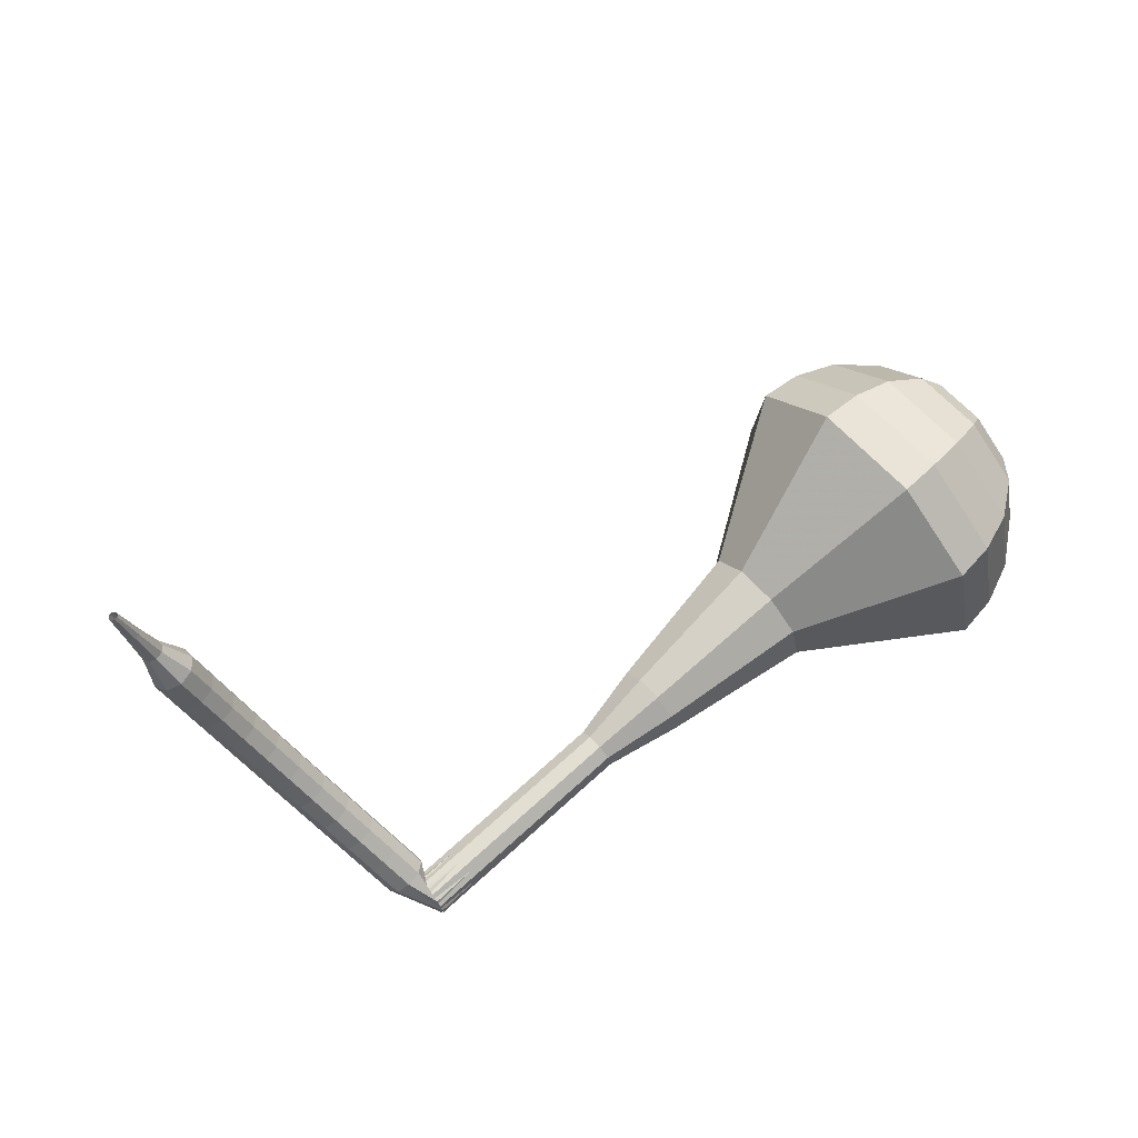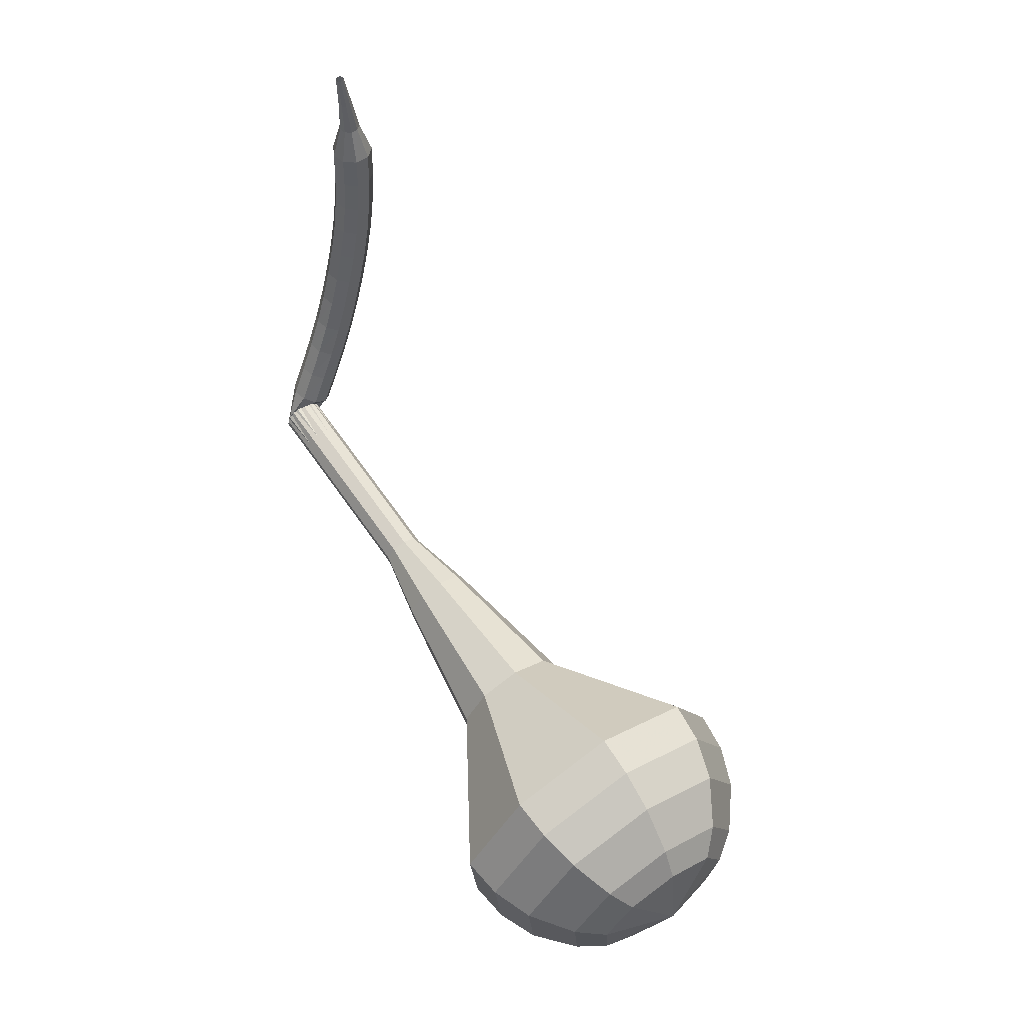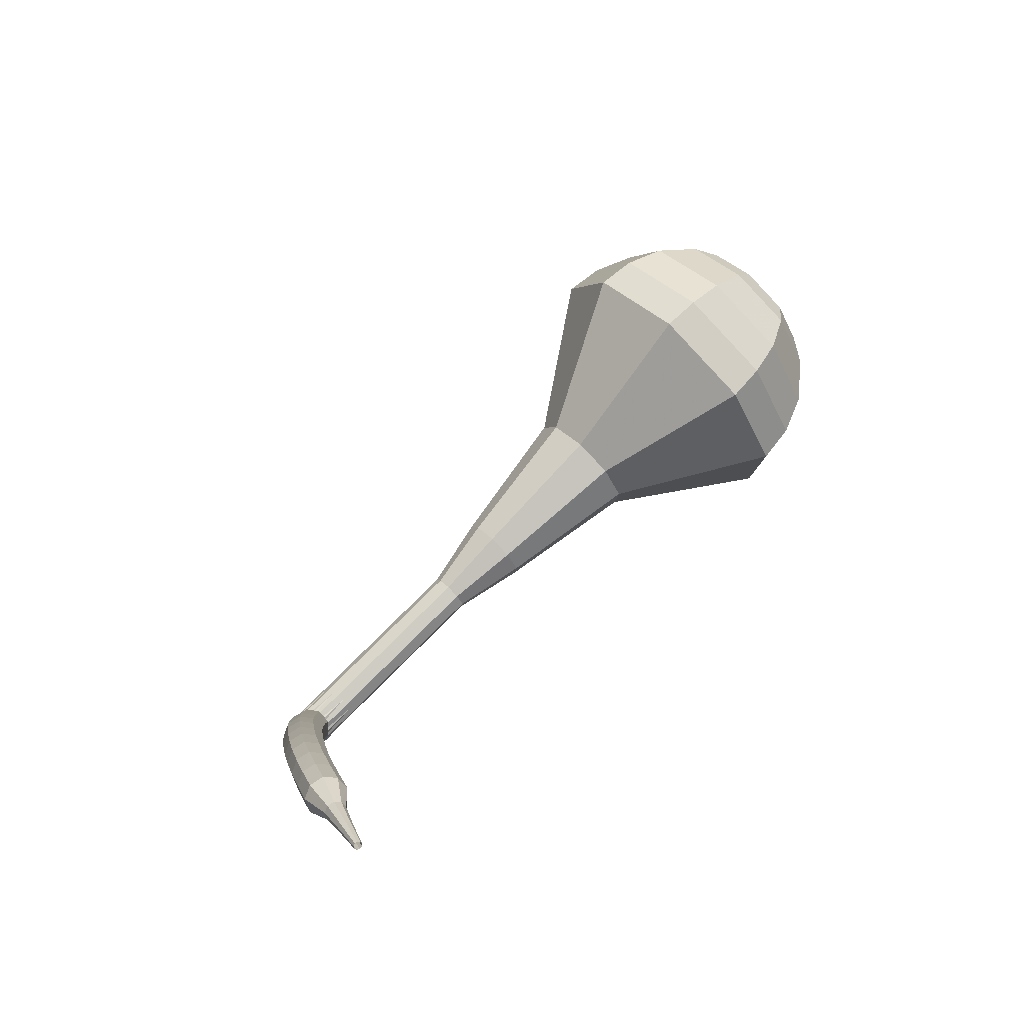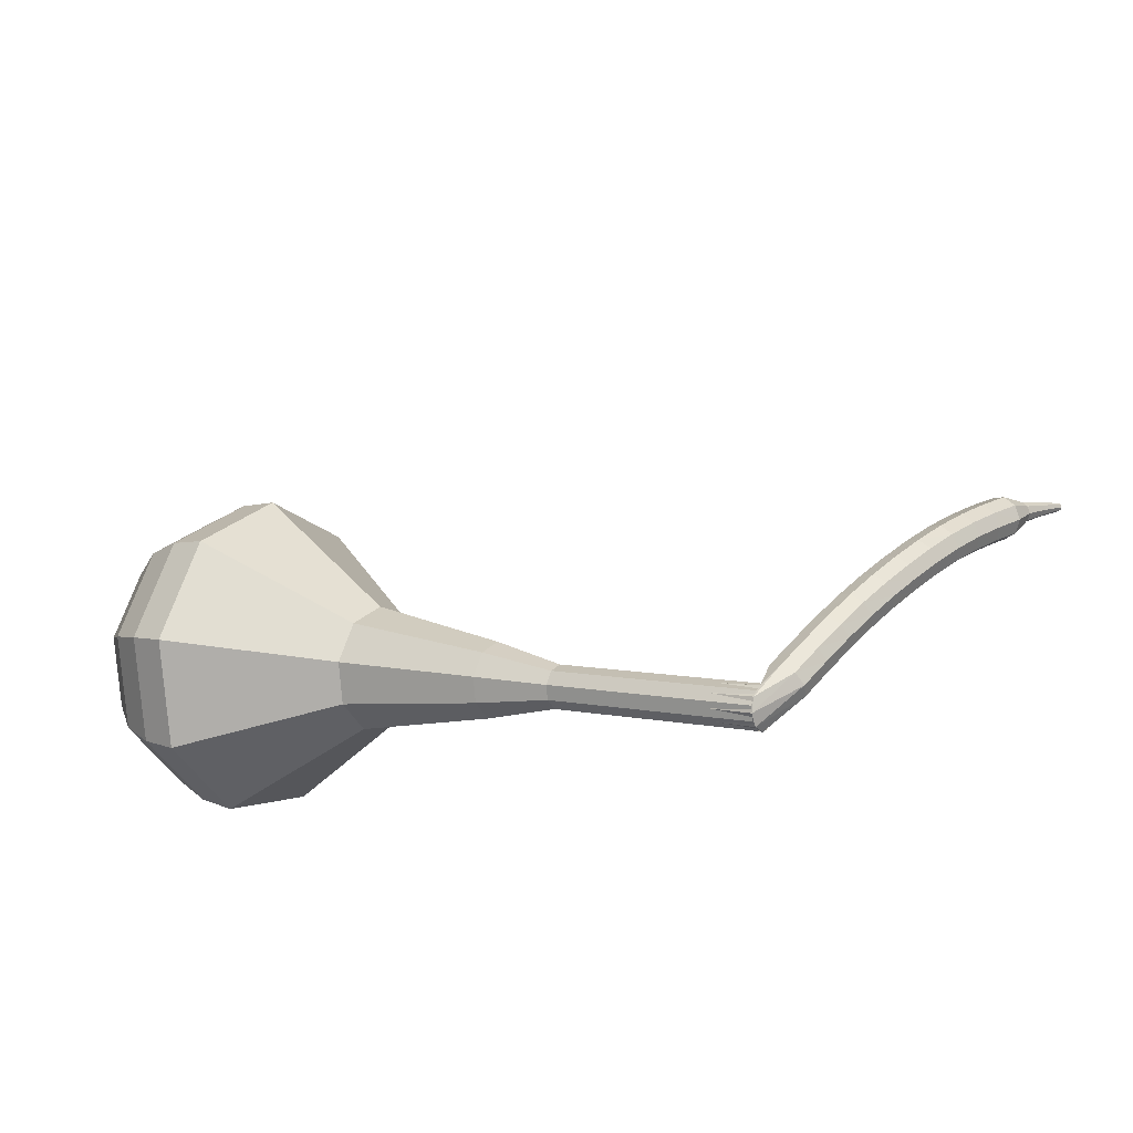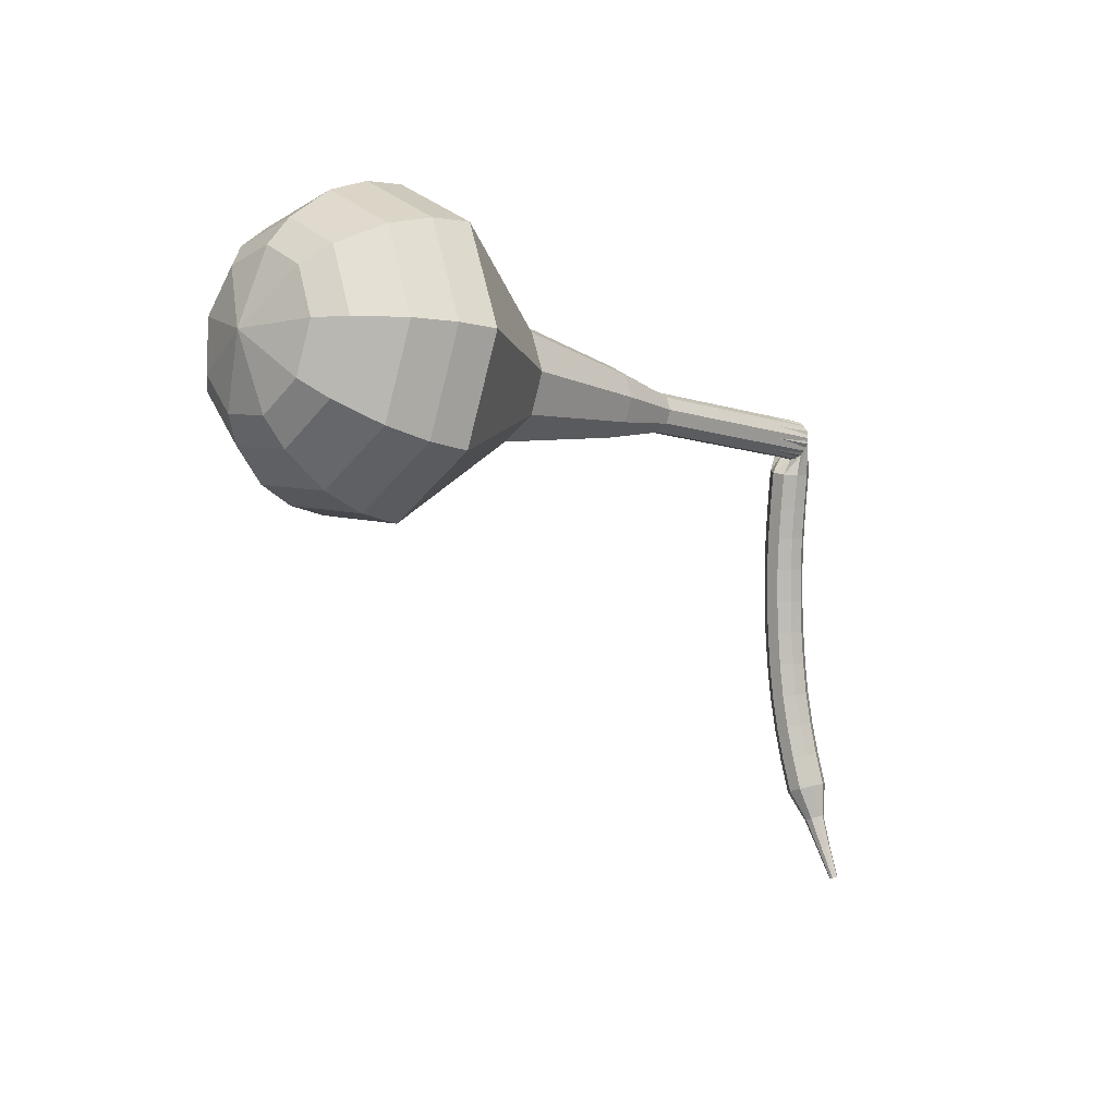
<metadata>
{"format":"obj","ext":"obj","renderer":"f3d","projection":"perspective","resolution":1024,"background":"white","views":[{"elev":-38.8,"azim":-28.6,"up":"+Z"},{"elev":-75.0,"azim":-96.8,"up":"+Y"},{"elev":10.0,"azim":-69.7,"up":"+Z"},{"elev":74.4,"azim":144.7,"up":"+Y"},{"elev":-59.3,"azim":99.5,"up":"+Y"}]}
</metadata>
<code>
g tube1
v 166.6 142.4 154.6
v 168.8 141.8 152.1
v 171.7 143.1 150.8
v 173.8 145.8 151.3
v 174.1 148.5 153.3
v 172.6 150 155.9
v 169.9 149.6 157.9
v 167.3 147.5 158.3
v 165.9 144.7 157
v 166.6 142.4 154.6
v 168 142.9 155.2
v 169.7 142.4 153.4
v 171.7 143.4 152.4
v 173.3 145.3 152.8
v 173.5 147.3 154.2
v 172.4 148.4 156.1
v 170.4 148.1 157.6
v 168.5 146.6 157.9
v 167.6 144.5 157
v 168 142.9 155.2
v 171.1 144.9 155.8
v 171.1 144.9 155.8
v 171.1 144.9 155.8
v 171.1 144.9 155.8
v 171.1 144.9 155.8
v 171.1 144.9 155.8
v 171.1 144.9 155.8
v 171.1 144.9 155.8
v 171.1 144.9 155.8
v 171.1 144.9 155.8
v 152.6 164.8 133.4
v 152.8 164.3 132.9
v 152.5 163.8 132.7
v 152 163.3 132.7
v 151.5 163.2 133.2
v 151.2 163.5 133.7
v 151.2 164 134.1
v 151.6 164.6 134.2
v 152.2 164.9 133.9
v 152.6 164.8 133.4
v 150.1 164.4 133.8
v 150 164.1 133.2
v 150.2 163.5 132.9
v 150.4 162.9 133
v 150.7 162.6 133.5
v 150.8 162.6 134.2
v 150.8 163.1 134.7
v 150.6 163.7 134.8
v 150.3 164.2 134.4
v 150.1 164.4 133.8
v 148.5 163.8 134.2
v 148.5 163.5 133.6
v 148.7 163 133.2
v 148.9 162.3 133.3
v 149.2 162 133.9
v 149.3 162 134.5
v 149.3 162.5 135
v 149 163.1 135.1
v 148.8 163.6 134.8
v 148.5 163.8 134.2
v 147 163.2 134.5
v 147 162.9 133.9
v 147.2 162.3 133.6
v 147.4 161.7 133.7
v 147.7 161.4 134.2
v 147.8 161.4 134.9
v 147.7 161.8 135.4
v 147.5 162.5 135.5
v 147.2 163 135.2
v 147 163.2 134.5
v 145.5 162.5 134.8
v 145.5 162.2 134.2
v 145.7 161.7 133.8
v 146 161.1 134
v 146.2 160.7 134.5
v 146.3 160.8 135.2
v 146.2 161.2 135.7
v 146 161.8 135.8
v 145.7 162.3 135.5
v 145.5 162.5 134.8
v 144 161.8 135.1
v 144 161.5 134.4
v 144.2 161 134.1
v 144.5 160.4 134.2
v 144.8 160 134.7
v 144.9 160 135.4
v 144.7 160.5 135.9
v 144.4 161.1 136
v 144.1 161.6 135.7
v 144 161.8 135.1
v 142.5 161 135.2
v 142.5 160.8 134.6
v 142.8 160.2 134.3
v 143.1 159.6 134.4
v 143.3 159.3 134.9
v 143.4 159.3 135.6
v 143.2 159.7 136.1
v 142.9 160.3 136.2
v 142.6 160.8 135.9
v 142.5 161 135.2
v 141 160.2 135.4
v 141.1 160 134.7
v 141.3 159.4 134.4
v 141.7 158.9 134.5
v 141.9 158.5 135
v 142 158.5 135.7
v 141.8 158.9 136.2
v 141.4 159.5 136.4
v 141.1 160 136
v 141 160.2 135.4
v 139.5 159.3 135.5
v 139.6 159.1 134.8
v 139.9 158.6 134.5
v 140.3 158 134.6
v 140.5 157.7 135.1
v 140.6 157.7 135.8
v 140.3 158.1 136.3
v 140 158.6 136.4
v 139.7 159.1 136.1
v 139.5 159.3 135.5
v 138.1 158.4 135.5
v 138.3 158.2 134.8
v 138.6 157.7 134.5
v 139 157.2 134.6
v 139.2 156.8 135.1
v 139.2 156.8 135.8
v 139 157.2 136.3
v 138.6 157.7 136.4
v 138.2 158.2 136.1
v 138.1 158.4 135.5
v 136.8 157.4 135.4
v 136.9 157.3 134.8
v 137.3 156.8 134.4
v 137.7 156.3 134.5
v 137.9 155.9 135.1
v 137.9 155.9 135.7
v 137.6 156.2 136.3
v 137.2 156.7 136.4
v 136.9 157.2 136
v 136.8 157.4 135.4
v 135.4 156.4 135.3
v 135.6 156.3 134.6
v 136 155.8 134.3
v 136.4 155.3 134.4
v 136.7 154.9 134.9
v 136.6 154.9 135.6
v 136.3 155.2 136.1
v 135.9 155.7 136.3
v 135.5 156.2 135.9
v 135.4 156.4 135.3
v 134.5 155 135.1
v 134.6 154.9 134.8
v 134.8 154.7 134.6
v 135 154.5 134.7
v 135.1 154.3 134.9
v 135.1 154.3 135.3
v 134.9 154.4 135.5
v 134.7 154.6 135.6
v 134.5 154.9 135.4
v 134.5 155 135.1
v 133.4 153.8 134.8
v 133.5 153.8 134.6
v 133.6 153.6 134.5
v 133.8 153.5 134.6
v 133.9 153.3 134.7
v 133.8 153.3 135
v 133.7 153.4 135.1
v 133.6 153.6 135.2
v 133.4 153.7 135.1
v 133.4 153.8 134.8
v 132.3 152.6 134.6
v 132.4 152.6 134.4
v 132.5 152.5 134.4
v 132.6 152.4 134.4
v 132.6 152.4 134.5
v 132.6 152.3 134.6
v 132.5 152.4 134.7
v 132.4 152.5 134.8
v 132.3 152.6 134.7
v 132.3 152.6 134.6
f 1 2 12
f 12 11 1
f 2 3 13
f 13 12 2
f 3 4 14
f 14 13 3
f 4 5 15
f 15 14 4
f 5 6 16
f 16 15 5
f 6 7 17
f 17 16 6
f 7 8 18
f 18 17 7
f 8 9 19
f 19 18 8
f 9 10 20
f 20 19 9
f 11 12 22
f 22 21 11
f 12 13 23
f 23 22 12
f 13 14 24
f 24 23 13
f 14 15 25
f 25 24 14
f 15 16 26
f 26 25 15
f 16 17 27
f 27 26 16
f 17 18 28
f 28 27 17
f 18 19 29
f 29 28 18
f 19 20 30
f 30 29 19
f 21 22 32
f 32 31 21
f 22 23 33
f 33 32 22
f 23 24 34
f 34 33 23
f 24 25 35
f 35 34 24
f 25 26 36
f 36 35 25
f 26 27 37
f 37 36 26
f 27 28 38
f 38 37 27
f 28 29 39
f 39 38 28
f 29 30 40
f 40 39 29
f 31 32 42
f 42 41 31
f 32 33 43
f 43 42 32
f 33 34 44
f 44 43 33
f 34 35 45
f 45 44 34
f 35 36 46
f 46 45 35
f 36 37 47
f 47 46 36
f 37 38 48
f 48 47 37
f 38 39 49
f 49 48 38
f 39 40 50
f 50 49 39
f 41 42 52
f 52 51 41
f 42 43 53
f 53 52 42
f 43 44 54
f 54 53 43
f 44 45 55
f 55 54 44
f 45 46 56
f 56 55 45
f 46 47 57
f 57 56 46
f 47 48 58
f 58 57 47
f 48 49 59
f 59 58 48
f 49 50 60
f 60 59 49
f 51 52 62
f 62 61 51
f 52 53 63
f 63 62 52
f 53 54 64
f 64 63 53
f 54 55 65
f 65 64 54
f 55 56 66
f 66 65 55
f 56 57 67
f 67 66 56
f 57 58 68
f 68 67 57
f 58 59 69
f 69 68 58
f 59 60 70
f 70 69 59
f 61 62 72
f 72 71 61
f 62 63 73
f 73 72 62
f 63 64 74
f 74 73 63
f 64 65 75
f 75 74 64
f 65 66 76
f 76 75 65
f 66 67 77
f 77 76 66
f 67 68 78
f 78 77 67
f 68 69 79
f 79 78 68
f 69 70 80
f 80 79 69
f 71 72 82
f 82 81 71
f 72 73 83
f 83 82 72
f 73 74 84
f 84 83 73
f 74 75 85
f 85 84 74
f 75 76 86
f 86 85 75
f 76 77 87
f 87 86 76
f 77 78 88
f 88 87 77
f 78 79 89
f 89 88 78
f 79 80 90
f 90 89 79
f 81 82 92
f 92 91 81
f 82 83 93
f 93 92 82
f 83 84 94
f 94 93 83
f 84 85 95
f 95 94 84
f 85 86 96
f 96 95 85
f 86 87 97
f 97 96 86
f 87 88 98
f 98 97 87
f 88 89 99
f 99 98 88
f 89 90 100
f 100 99 89
f 91 92 102
f 102 101 91
f 92 93 103
f 103 102 92
f 93 94 104
f 104 103 93
f 94 95 105
f 105 104 94
f 95 96 106
f 106 105 95
f 96 97 107
f 107 106 96
f 97 98 108
f 108 107 97
f 98 99 109
f 109 108 98
f 99 100 110
f 110 109 99
f 101 102 112
f 112 111 101
f 102 103 113
f 113 112 102
f 103 104 114
f 114 113 103
f 104 105 115
f 115 114 104
f 105 106 116
f 116 115 105
f 106 107 117
f 117 116 106
f 107 108 118
f 118 117 107
f 108 109 119
f 119 118 108
f 109 110 120
f 120 119 109
f 111 112 122
f 122 121 111
f 112 113 123
f 123 122 112
f 113 114 124
f 124 123 113
f 114 115 125
f 125 124 114
f 115 116 126
f 126 125 115
f 116 117 127
f 127 126 116
f 117 118 128
f 128 127 117
f 118 119 129
f 129 128 118
f 119 120 130
f 130 129 119
f 121 122 132
f 132 131 121
f 122 123 133
f 133 132 122
f 123 124 134
f 134 133 123
f 124 125 135
f 135 134 124
f 125 126 136
f 136 135 125
f 126 127 137
f 137 136 126
f 127 128 138
f 138 137 127
f 128 129 139
f 139 138 128
f 129 130 140
f 140 139 129
f 131 132 142
f 142 141 131
f 132 133 143
f 143 142 132
f 133 134 144
f 144 143 133
f 134 135 145
f 145 144 134
f 135 136 146
f 146 145 135
f 136 137 147
f 147 146 136
f 137 138 148
f 148 147 137
f 138 139 149
f 149 148 138
f 139 140 150
f 150 149 139
f 141 142 152
f 152 151 141
f 142 143 153
f 153 152 142
f 143 144 154
f 154 153 143
f 144 145 155
f 155 154 144
f 145 146 156
f 156 155 145
f 146 147 157
f 157 156 146
f 147 148 158
f 158 157 147
f 148 149 159
f 159 158 148
f 149 150 160
f 160 159 149
f 151 152 162
f 162 161 151
f 152 153 163
f 163 162 152
f 153 154 164
f 164 163 153
f 154 155 165
f 165 164 154
f 155 156 166
f 166 165 155
f 156 157 167
f 167 166 156
f 157 158 168
f 168 167 157
f 158 159 169
f 169 168 158
f 159 160 170
f 170 169 159
f 161 162 172
f 172 171 161
f 162 163 173
f 173 172 162
f 163 164 174
f 174 173 163
f 164 165 175
f 175 174 164
f 165 166 176
f 176 175 165
f 166 167 177
f 177 176 166
f 167 168 178
f 178 177 167
f 168 169 179
f 179 178 168
f 169 170 180
f 180 179 169
v 151.3 163.3 133.4
v 151.7 163.2 132.9
v 152.3 163.5 132.7
v 152.7 164 132.8
v 152.8 164.5 133.2
v 152.5 164.8 133.7
v 151.9 164.8 134.1
v 151.4 164.4 134.2
v 151.1 163.8 133.9
v 151.3 163.3 133.4
v 153.1 161.4 135.6
v 153.6 161.3 135.1
v 154.2 161.6 134.9
v 154.6 162.1 135
v 154.7 162.7 135.4
v 154.4 163 135.9
v 153.8 162.9 136.3
v 153.3 162.5 136.4
v 153 161.9 136.1
v 153.1 161.4 135.6
v 155 159.6 137.8
v 155.5 159.4 137.3
v 156 159.7 137.1
v 156.5 160.2 137.2
v 156.5 160.8 137.6
v 156.2 161.1 138.1
v 155.7 161 138.5
v 155.2 160.6 138.6
v 154.9 160 138.3
v 155 159.6 137.8
v 156.9 157.7 140
v 157.4 157.6 139.5
v 157.9 157.8 139.3
v 158.3 158.4 139.3
v 158.4 158.9 139.8
v 158.1 159.2 140.3
v 157.6 159.1 140.7
v 157 158.7 140.8
v 156.8 158.1 140.5
v 156.9 157.7 140
v 158.2 155.3 142.2
v 159 155.1 141.3
v 160 155.5 140.9
v 160.8 156.5 141
v 160.9 157.4 141.8
v 160.4 158 142.7
v 159.4 157.8 143.4
v 158.5 157.1 143.5
v 158 156.1 143.1
v 158.2 155.3 142.2
v 161.2 150.7 146.6
v 162.5 150.3 145.2
v 164.2 151.1 144.4
v 165.4 152.7 144.7
v 165.6 154.2 145.8
v 164.7 155.1 147.4
v 163.1 154.9 148.5
v 161.6 153.7 148.8
v 160.8 152 148
v 161.2 150.7 146.6
v 161.7 143.7 151
v 165.1 142.8 147.3
v 169.4 144.8 145.3
v 172.6 148.7 146
v 173.1 152.8 149
v 170.8 155.1 153
v 166.7 154.6 156
v 162.8 151.4 156.7
v 160.8 147.1 154.7
v 161.7 143.7 151
v 162.9 142.8 152.2
v 166.2 141.9 148.6
v 170.4 143.9 146.7
v 173.4 147.7 147.3
v 174 151.7 150.3
v 171.7 153.9 154.1
v 167.8 153.4 157
v 163.9 150.3 157.7
v 162 146.1 155.8
v 162.9 142.8 152.2
v 164.5 142.4 153.4
v 167.4 141.6 150.2
v 171.1 143.3 148.5
v 173.9 146.7 149.1
v 174.4 150.3 151.7
v 172.4 152.3 155.1
v 168.8 151.8 157.7
v 165.4 149 158.3
v 163.6 145.3 156.6
v 164.5 142.4 153.4
v 166.6 142.4 154.6
v 168.8 141.8 152.1
v 171.7 143.1 150.8
v 173.8 145.8 151.3
v 174.1 148.5 153.3
v 172.6 150 155.9
v 169.9 149.6 157.9
v 167.3 147.5 158.3
v 165.9 144.7 157
v 166.6 142.4 154.6
v 168 142.9 155.2
v 169.7 142.4 153.4
v 171.7 143.4 152.4
v 173.3 145.3 152.8
v 173.5 147.3 154.2
v 172.4 148.4 156.1
v 170.4 148.1 157.6
v 168.5 146.6 157.9
v 167.6 144.5 157
v 168 142.9 155.2
v 171.1 144.9 155.8
v 171.1 144.9 155.8
v 171.1 144.9 155.8
v 171.1 144.9 155.8
v 171.1 144.9 155.8
v 171.1 144.9 155.8
v 171.1 144.9 155.8
v 171.1 144.9 155.8
v 171.1 144.9 155.8
v 171.1 144.9 155.8
f 181 182 192
f 192 191 181
f 182 183 193
f 193 192 182
f 183 184 194
f 194 193 183
f 184 185 195
f 195 194 184
f 185 186 196
f 196 195 185
f 186 187 197
f 197 196 186
f 187 188 198
f 198 197 187
f 188 189 199
f 199 198 188
f 189 190 200
f 200 199 189
f 191 192 202
f 202 201 191
f 192 193 203
f 203 202 192
f 193 194 204
f 204 203 193
f 194 195 205
f 205 204 194
f 195 196 206
f 206 205 195
f 196 197 207
f 207 206 196
f 197 198 208
f 208 207 197
f 198 199 209
f 209 208 198
f 199 200 210
f 210 209 199
f 201 202 212
f 212 211 201
f 202 203 213
f 213 212 202
f 203 204 214
f 214 213 203
f 204 205 215
f 215 214 204
f 205 206 216
f 216 215 205
f 206 207 217
f 217 216 206
f 207 208 218
f 218 217 207
f 208 209 219
f 219 218 208
f 209 210 220
f 220 219 209
f 211 212 222
f 222 221 211
f 212 213 223
f 223 222 212
f 213 214 224
f 224 223 213
f 214 215 225
f 225 224 214
f 215 216 226
f 226 225 215
f 216 217 227
f 227 226 216
f 217 218 228
f 228 227 217
f 218 219 229
f 229 228 218
f 219 220 230
f 230 229 219
f 221 222 232
f 232 231 221
f 222 223 233
f 233 232 222
f 223 224 234
f 234 233 223
f 224 225 235
f 235 234 224
f 225 226 236
f 236 235 225
f 226 227 237
f 237 236 226
f 227 228 238
f 238 237 227
f 228 229 239
f 239 238 228
f 229 230 240
f 240 239 229
f 231 232 242
f 242 241 231
f 232 233 243
f 243 242 232
f 233 234 244
f 244 243 233
f 234 235 245
f 245 244 234
f 235 236 246
f 246 245 235
f 236 237 247
f 247 246 236
f 237 238 248
f 248 247 237
f 238 239 249
f 249 248 238
f 239 240 250
f 250 249 239
f 241 242 252
f 252 251 241
f 242 243 253
f 253 252 242
f 243 244 254
f 254 253 243
f 244 245 255
f 255 254 244
f 245 246 256
f 256 255 245
f 246 247 257
f 257 256 246
f 247 248 258
f 258 257 247
f 248 249 259
f 259 258 248
f 249 250 260
f 260 259 249
f 251 252 262
f 262 261 251
f 252 253 263
f 263 262 252
f 253 254 264
f 264 263 253
f 254 255 265
f 265 264 254
f 255 256 266
f 266 265 255
f 256 257 267
f 267 266 256
f 257 258 268
f 268 267 257
f 258 259 269
f 269 268 258
f 259 260 270
f 270 269 259
f 261 262 272
f 272 271 261
f 262 263 273
f 273 272 262
f 263 264 274
f 274 273 263
f 264 265 275
f 275 274 264
f 265 266 276
f 276 275 265
f 266 267 277
f 277 276 266
f 267 268 278
f 278 277 267
f 268 269 279
f 279 278 268
f 269 270 280
f 280 279 269
f 271 272 282
f 282 281 271
f 272 273 283
f 283 282 272
f 273 274 284
f 284 283 273
f 274 275 285
f 285 284 274
f 275 276 286
f 286 285 275
f 276 277 287
f 287 286 276
f 277 278 288
f 288 287 277
f 278 279 289
f 289 288 278
f 279 280 290
f 290 289 279
f 281 282 292
f 292 291 281
f 282 283 293
f 293 292 282
f 283 284 294
f 294 293 283
f 284 285 295
f 295 294 284
f 285 286 296
f 296 295 285
f 286 287 297
f 297 296 286
f 287 288 298
f 298 297 287
f 288 289 299
f 299 298 288
f 289 290 300
f 300 299 289
g

</code>
